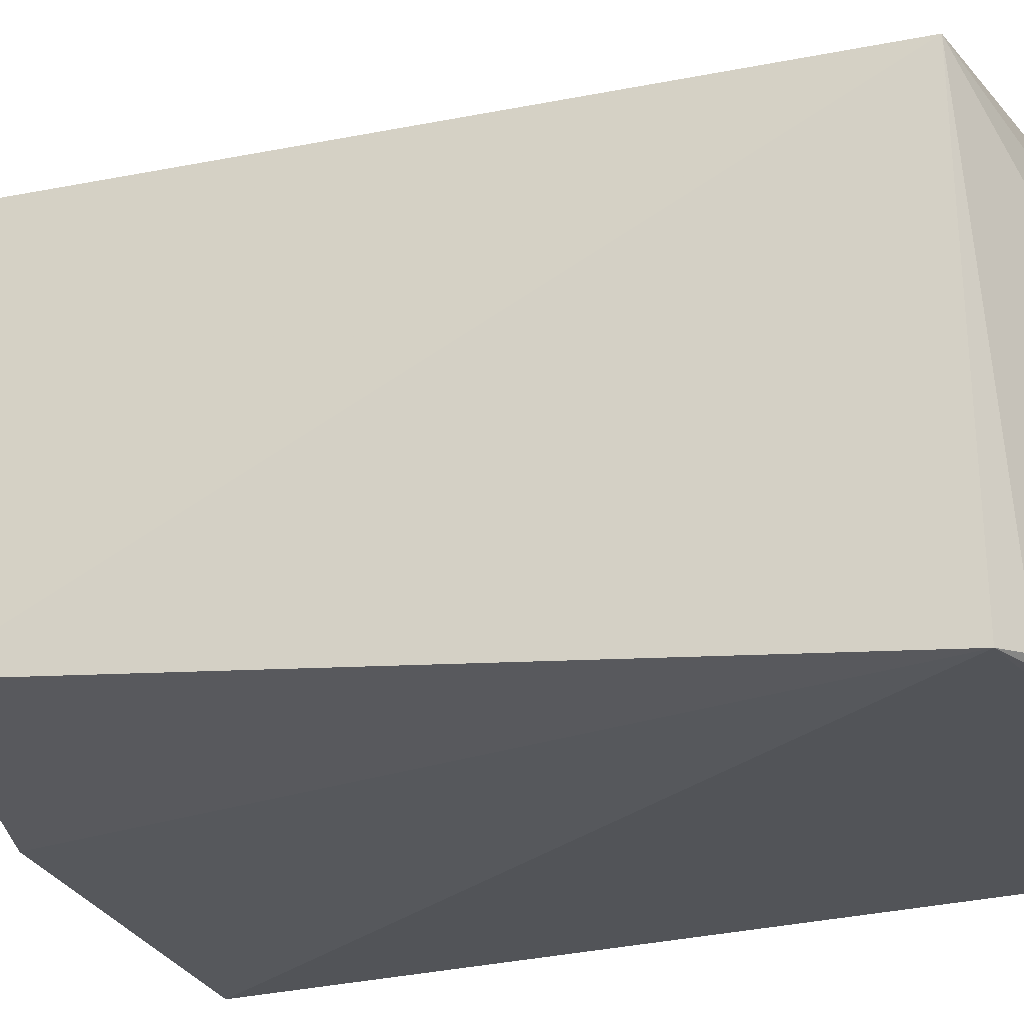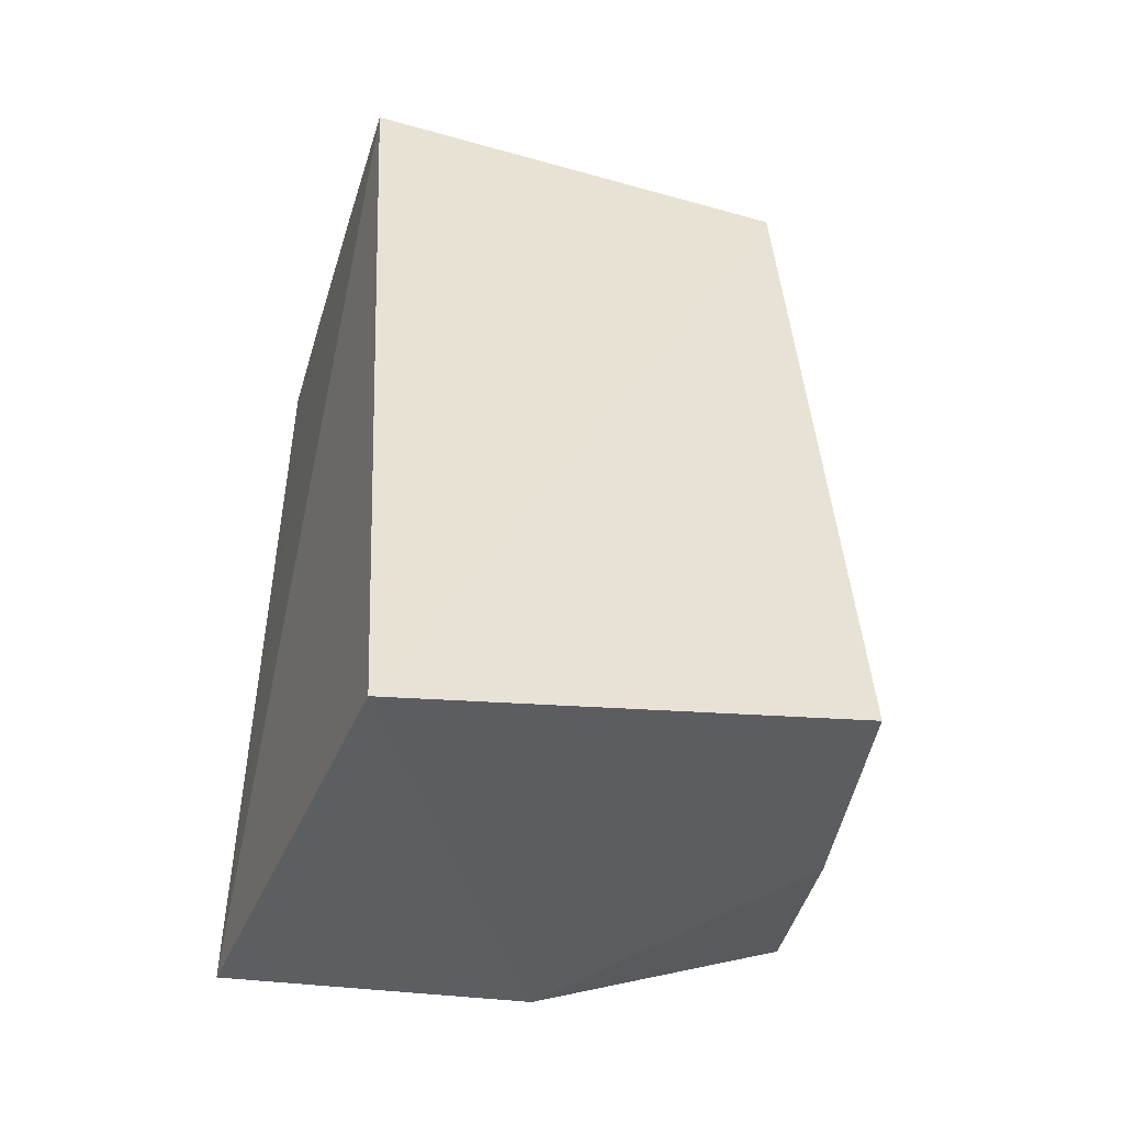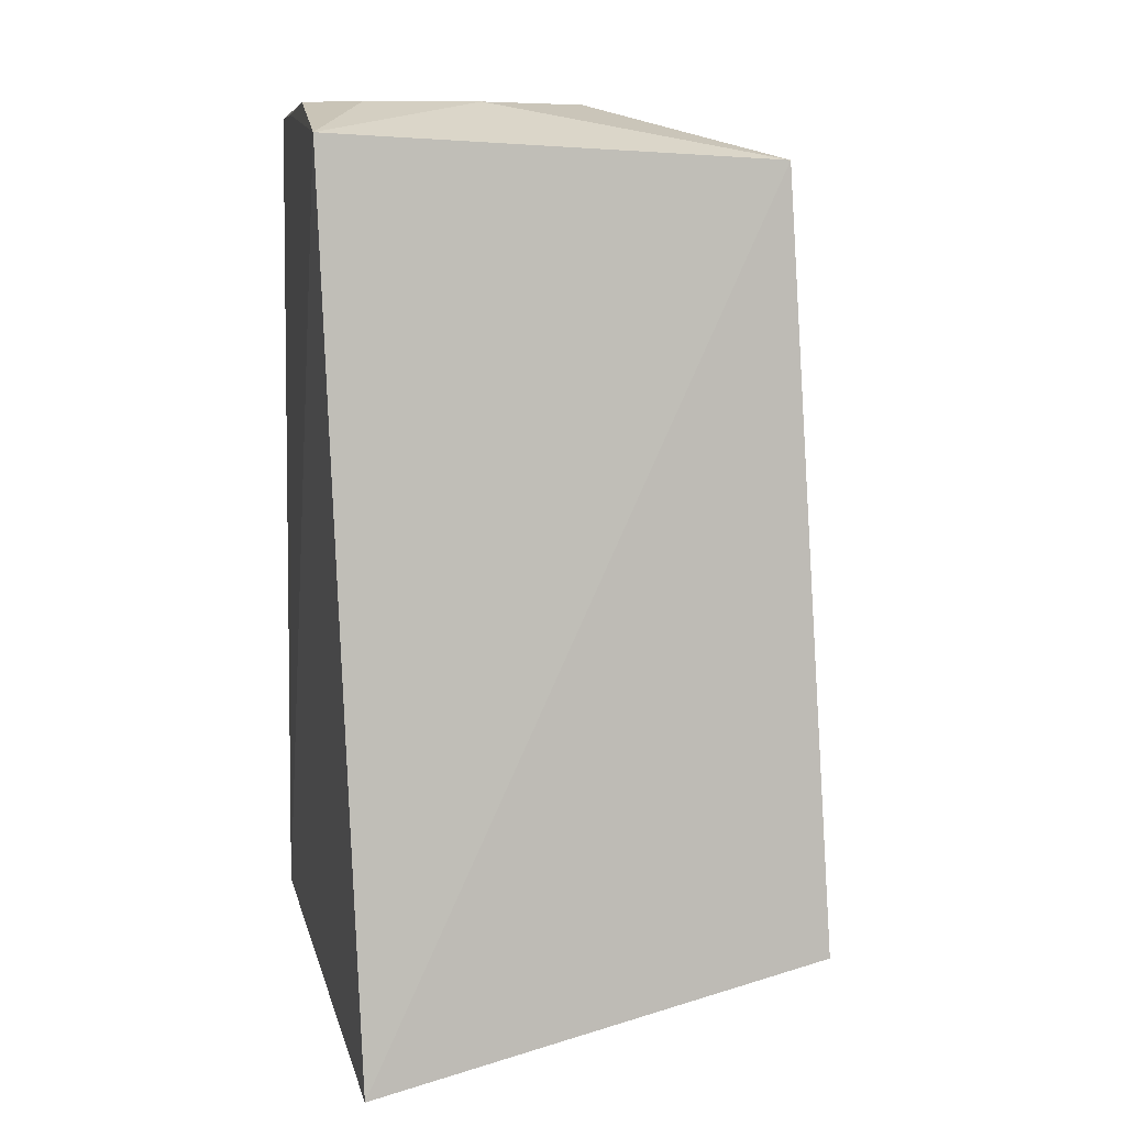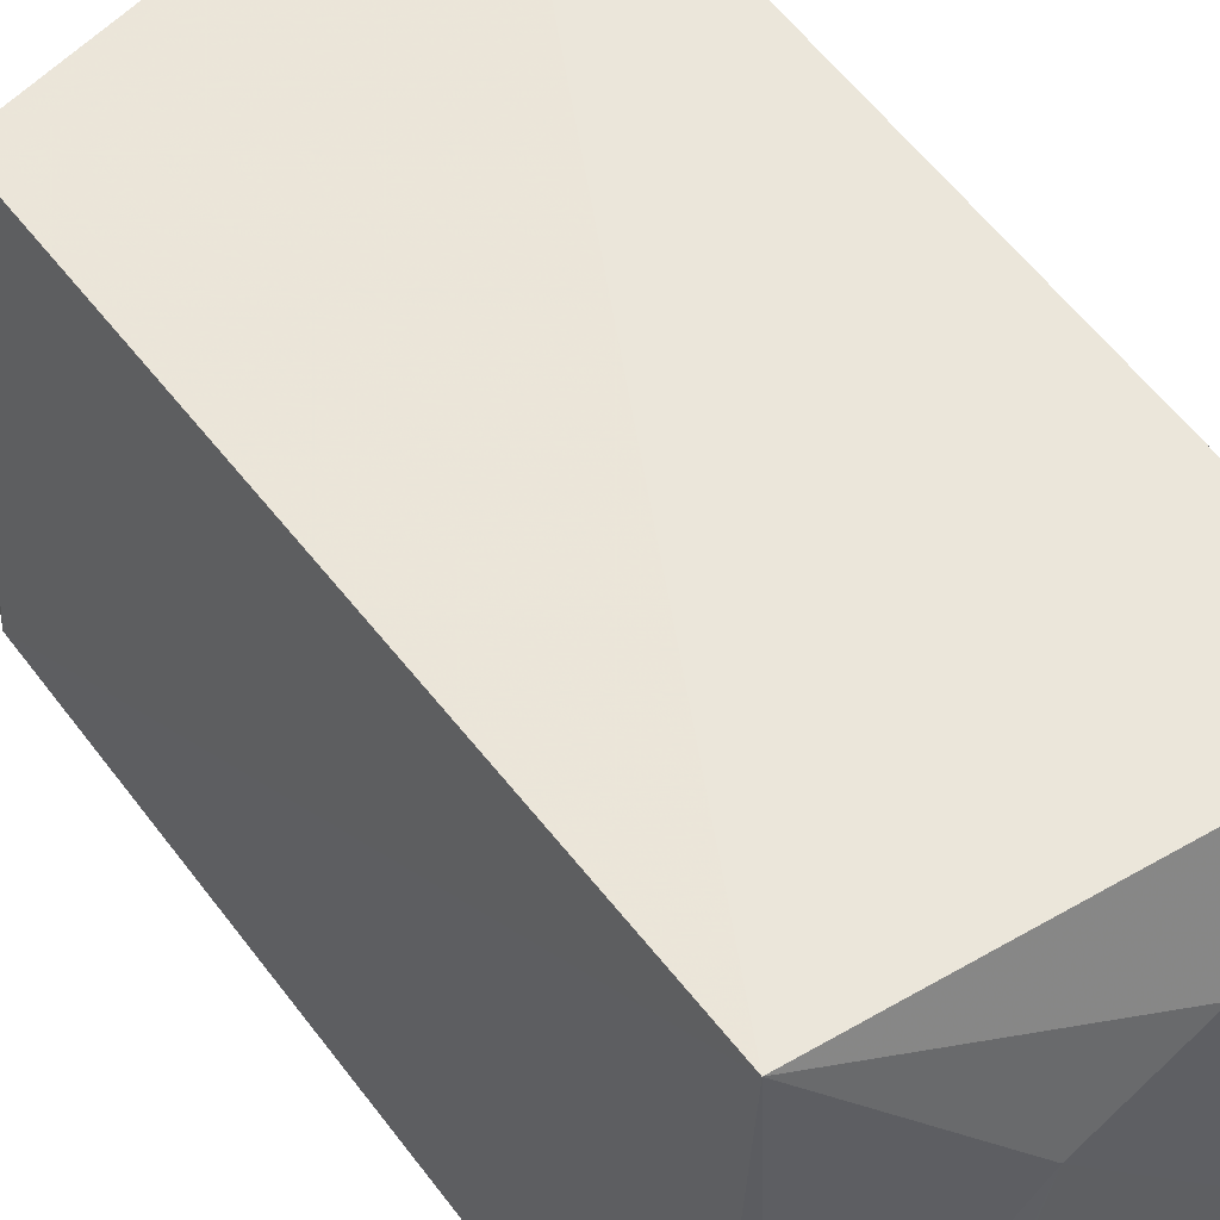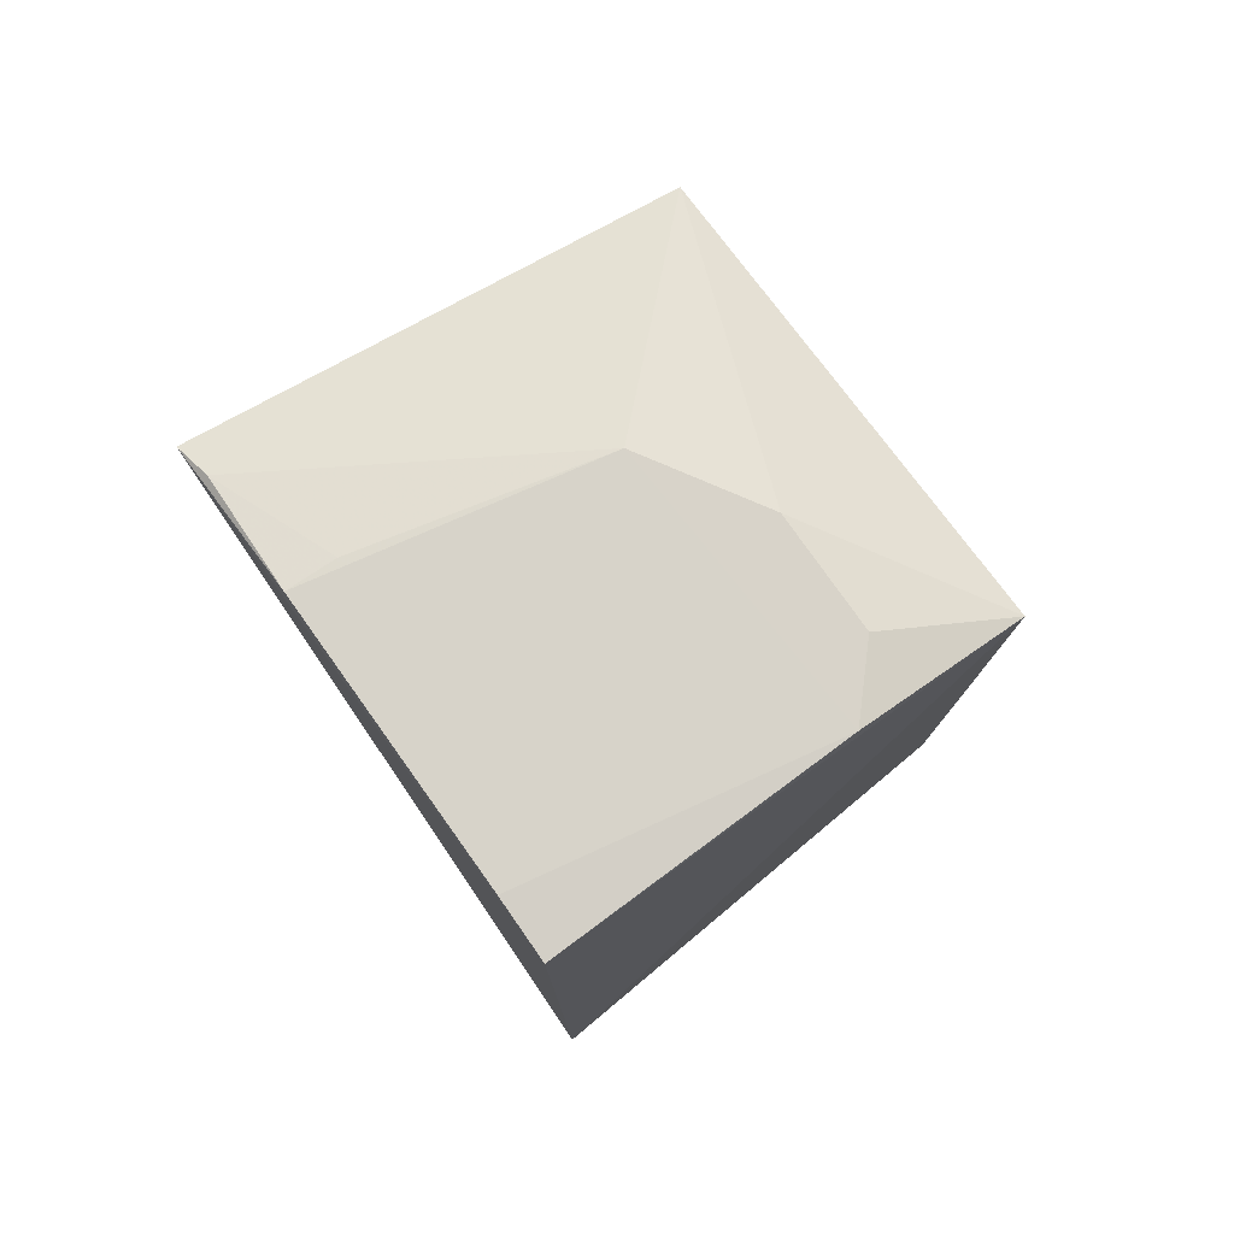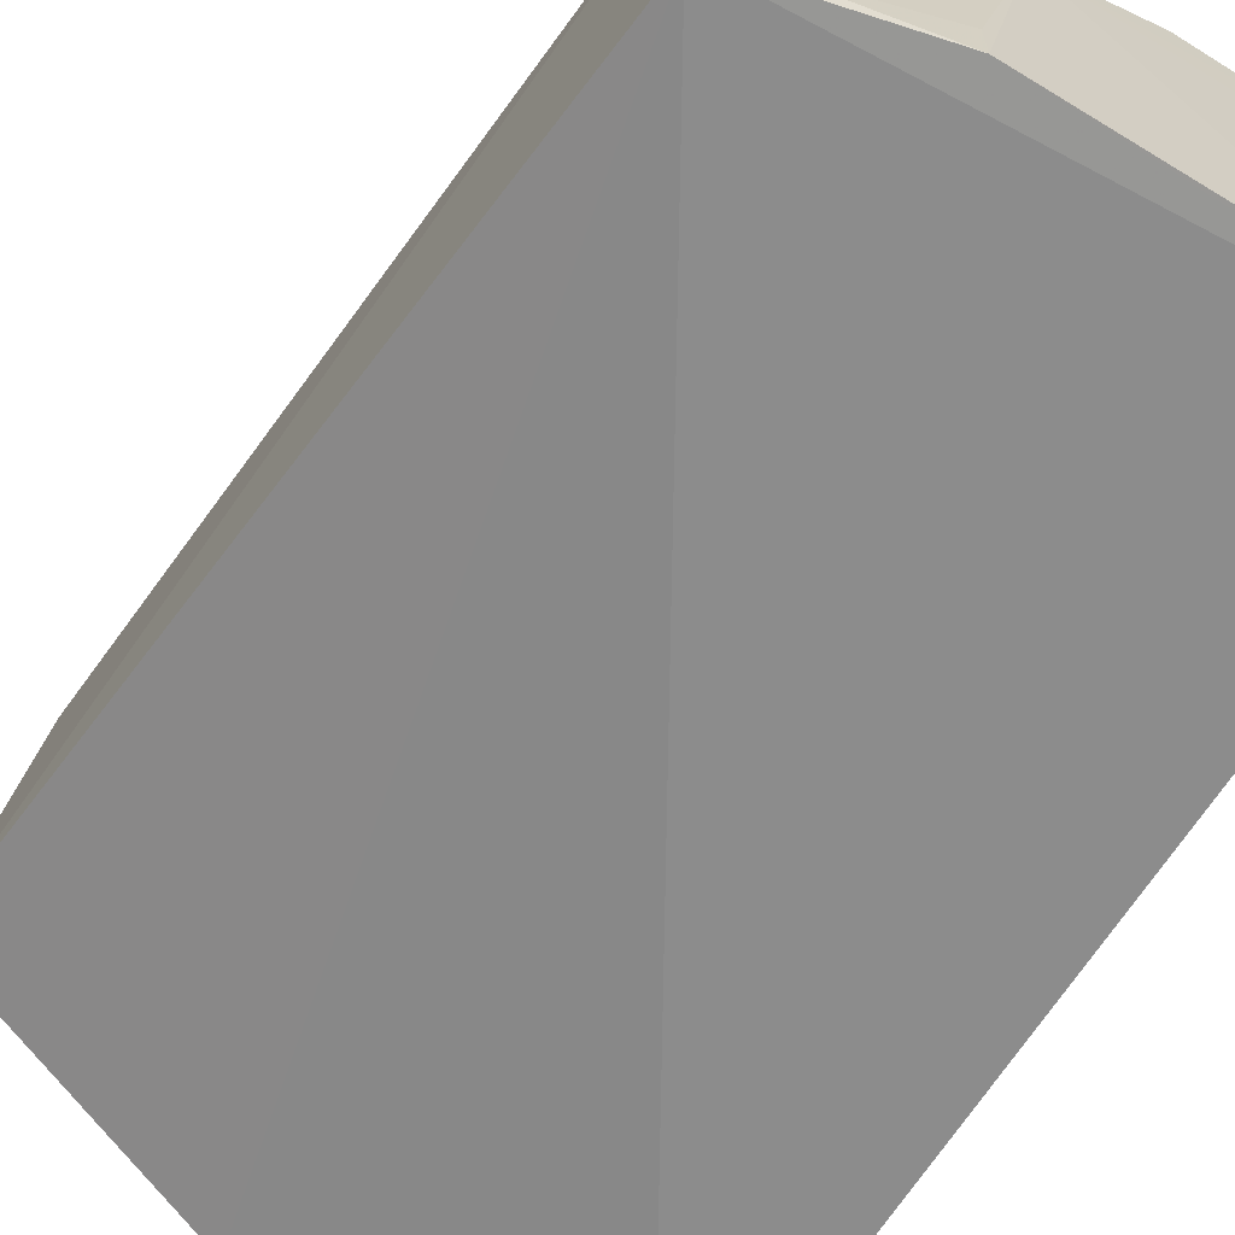
<metadata>
{"format":"obj","ext":"obj","renderer":"f3d","projection":"perspective","resolution":1024,"background":"white","views":[{"elev":-23.4,"azim":116.2,"up":"+Z"},{"elev":-45.5,"azim":-15.8,"up":"+Y"},{"elev":8.3,"azim":-9.7,"up":"+Y"},{"elev":53.3,"azim":145.7,"up":"+Z"},{"elev":76.9,"azim":-125.6,"up":"+Y"},{"elev":-64.4,"azim":147.9,"up":"+Z"}]}
</metadata>
<code>
v 0.09841 0.04123 0.06982
v 0.1013 -0.01226 0.0724
v 0.1016 0.0428 0.03832
v 0.06696 0.04515 0.03842
v 0.06942 -0.01964 0.07423
v 0.08675 0.04535 0.05757
v 0.1047 -0.009262 0.04442
v 0.09894 0.04378 0.03876
v 0.06731 0.04279 0.06998
v 0.1026 -0.01289 0.05854
v 0.06651 -0.01475 0.03851
v 0.09074 0.04545 0.03849
v 0.07906 0.04524 0.06225
v 0.08766 -0.0147 0.04141
v 0.06704 0.04501 0.04746
v 0.07116 0.04558 0.03846
v 0.09064 0.04535 0.04181
v 0.06728 0.04529 0.05854
v 0.07117 0.04522 0.06217
f 5 2 1
f 7 1 2
f 7 3 1
f 8 6 1
f 8 1 3
f 9 5 1
f 10 7 2
f 10 2 5
f 11 4 3
f 11 5 9
f 12 8 3
f 12 3 4
f 13 9 1
f 13 1 6
f 14 11 3
f 14 3 7
f 14 7 10
f 14 10 5
f 14 5 11
f 15 11 9
f 15 4 11
f 16 12 4
f 16 6 12
f 17 12 6
f 17 6 8
f 17 8 12
f 18 15 9
f 18 6 16
f 18 16 4
f 18 4 15
f 19 18 9
f 19 9 13
f 19 13 6
f 19 6 18

</code>
